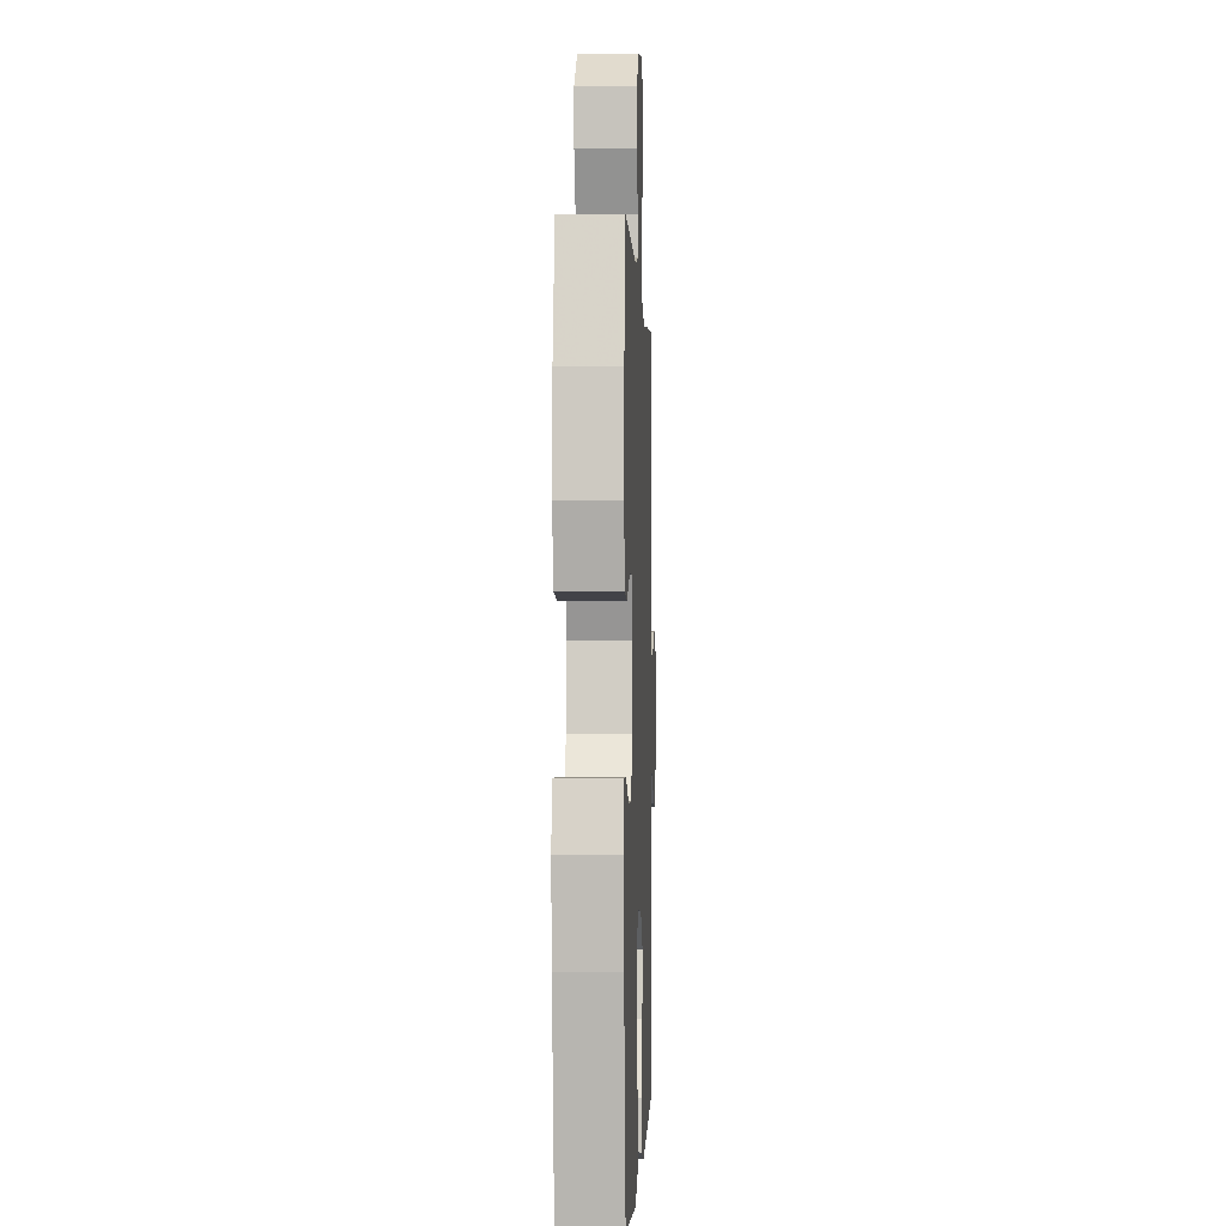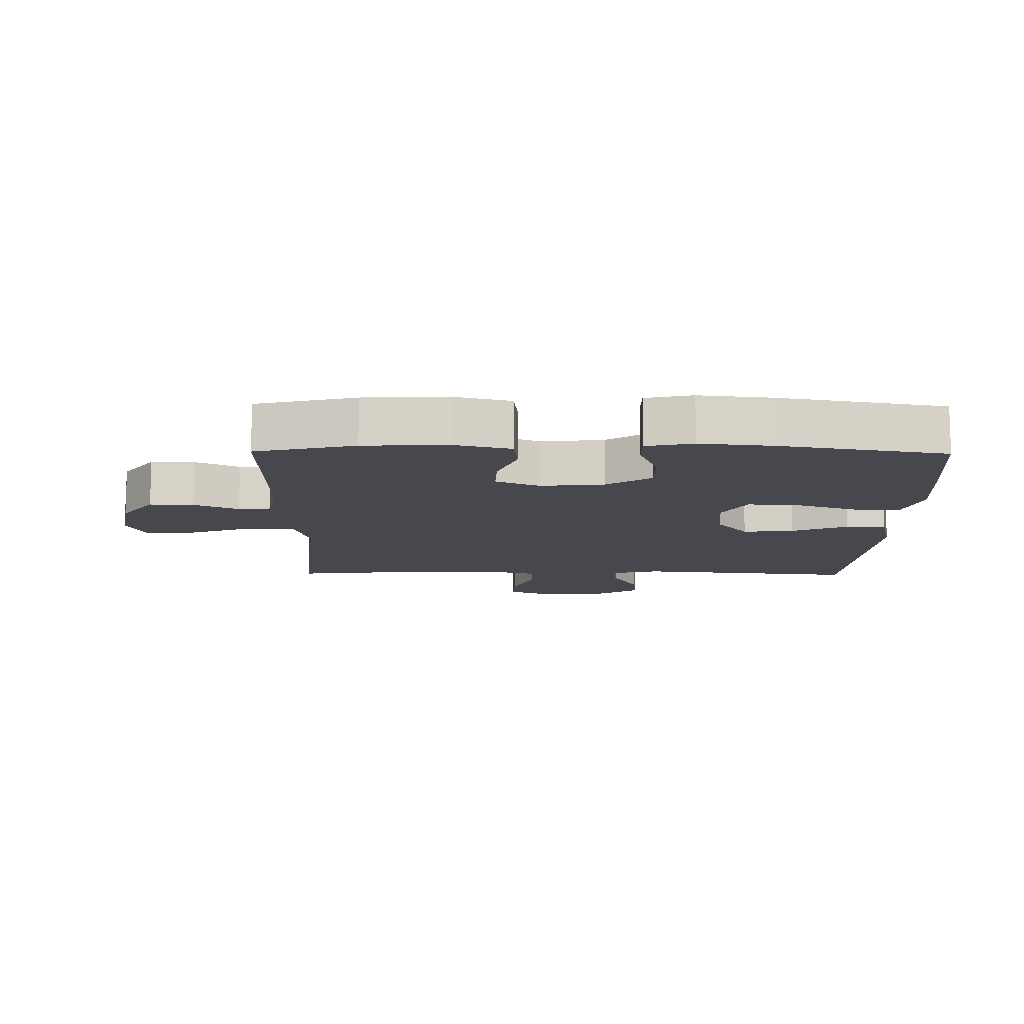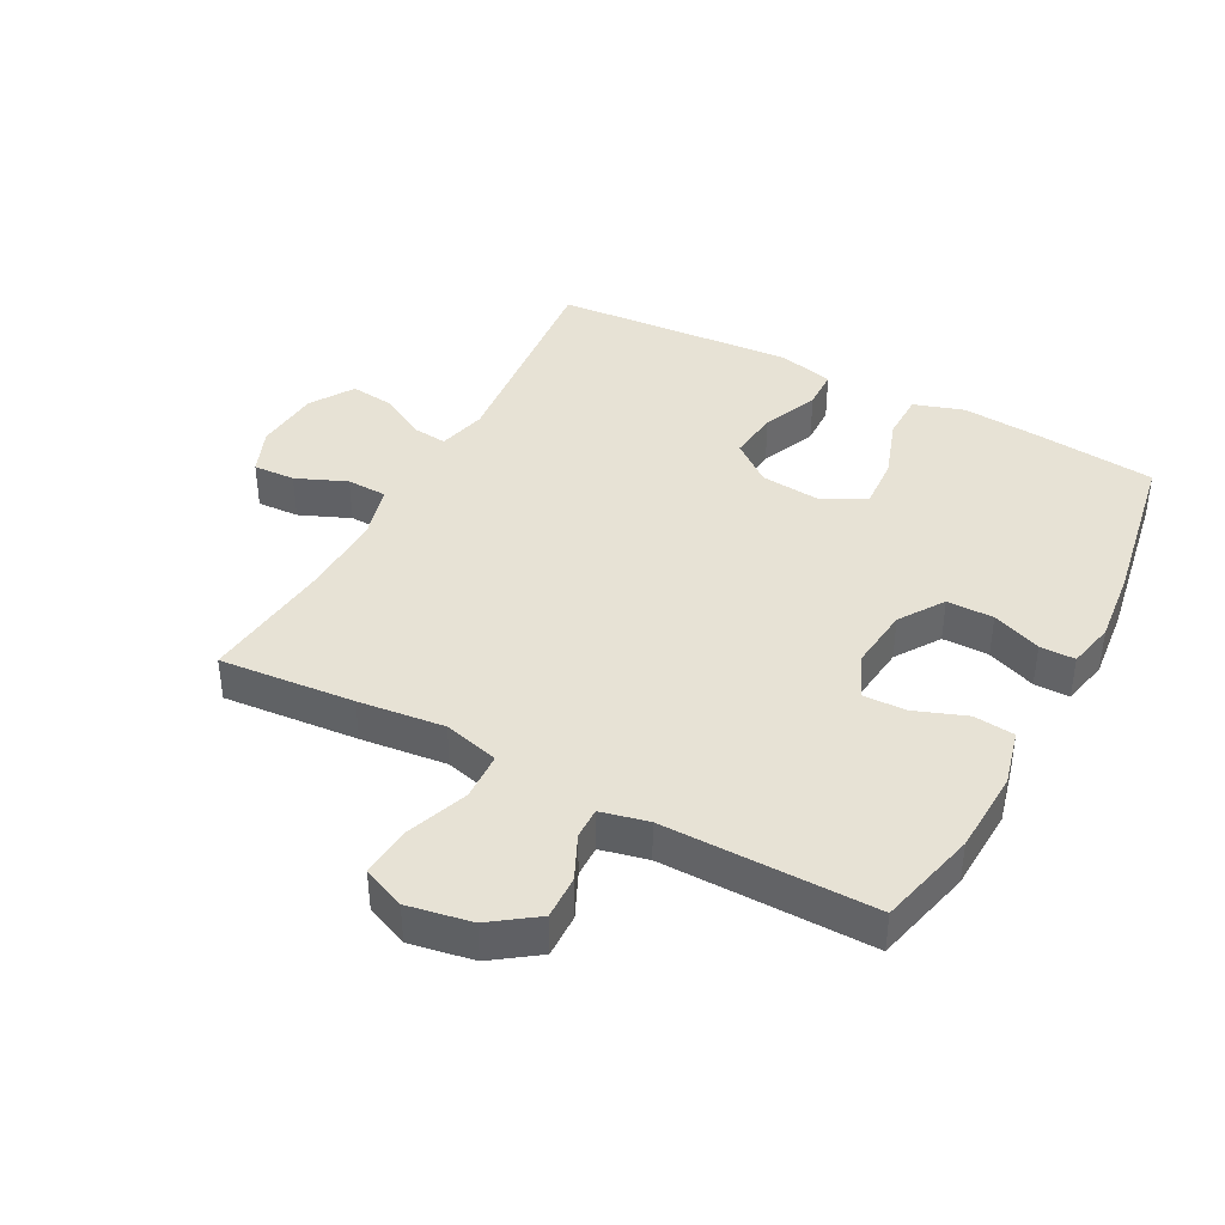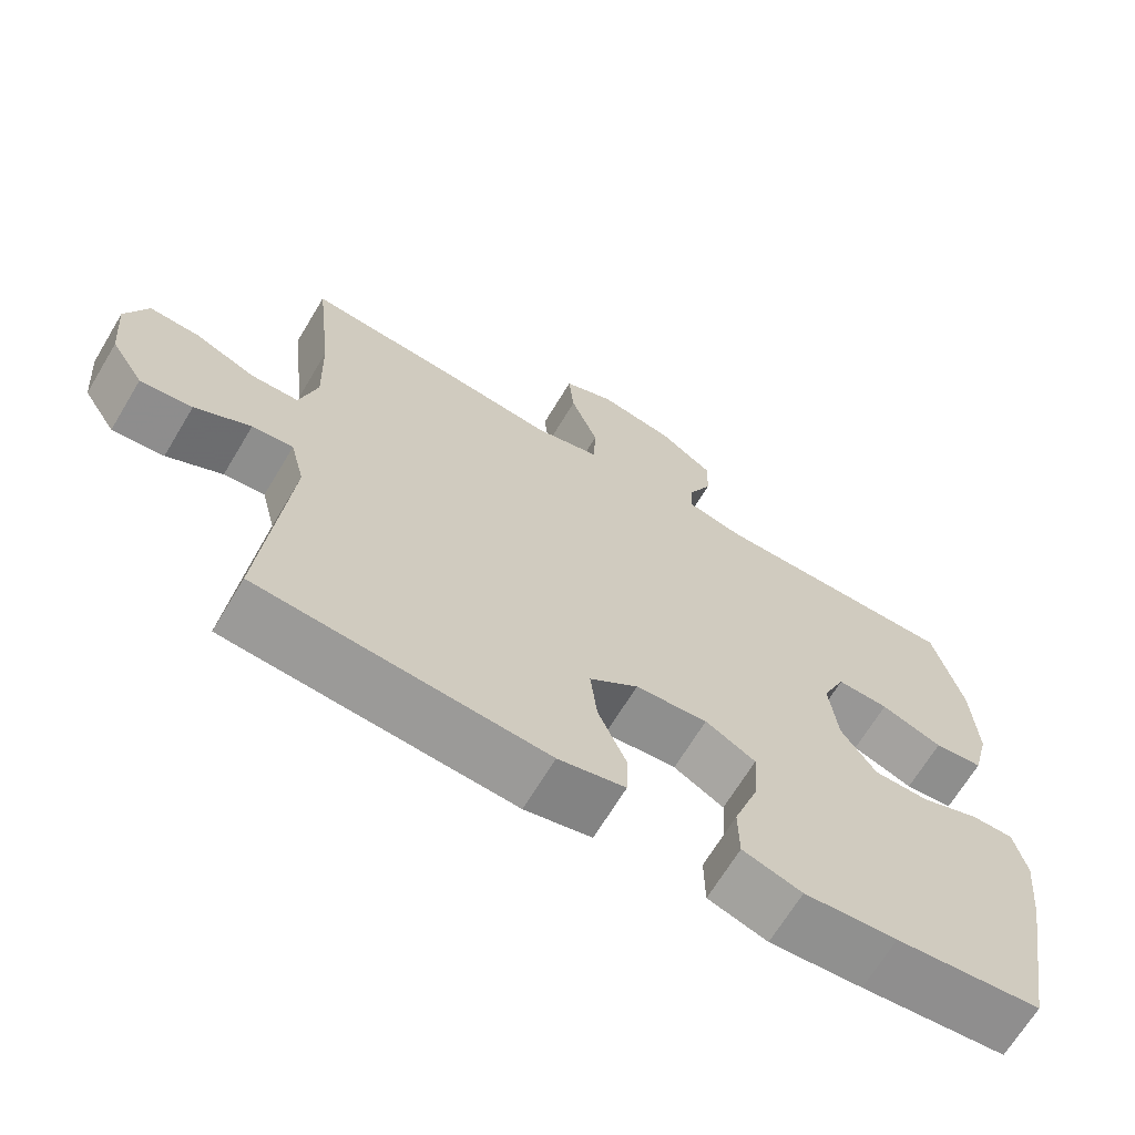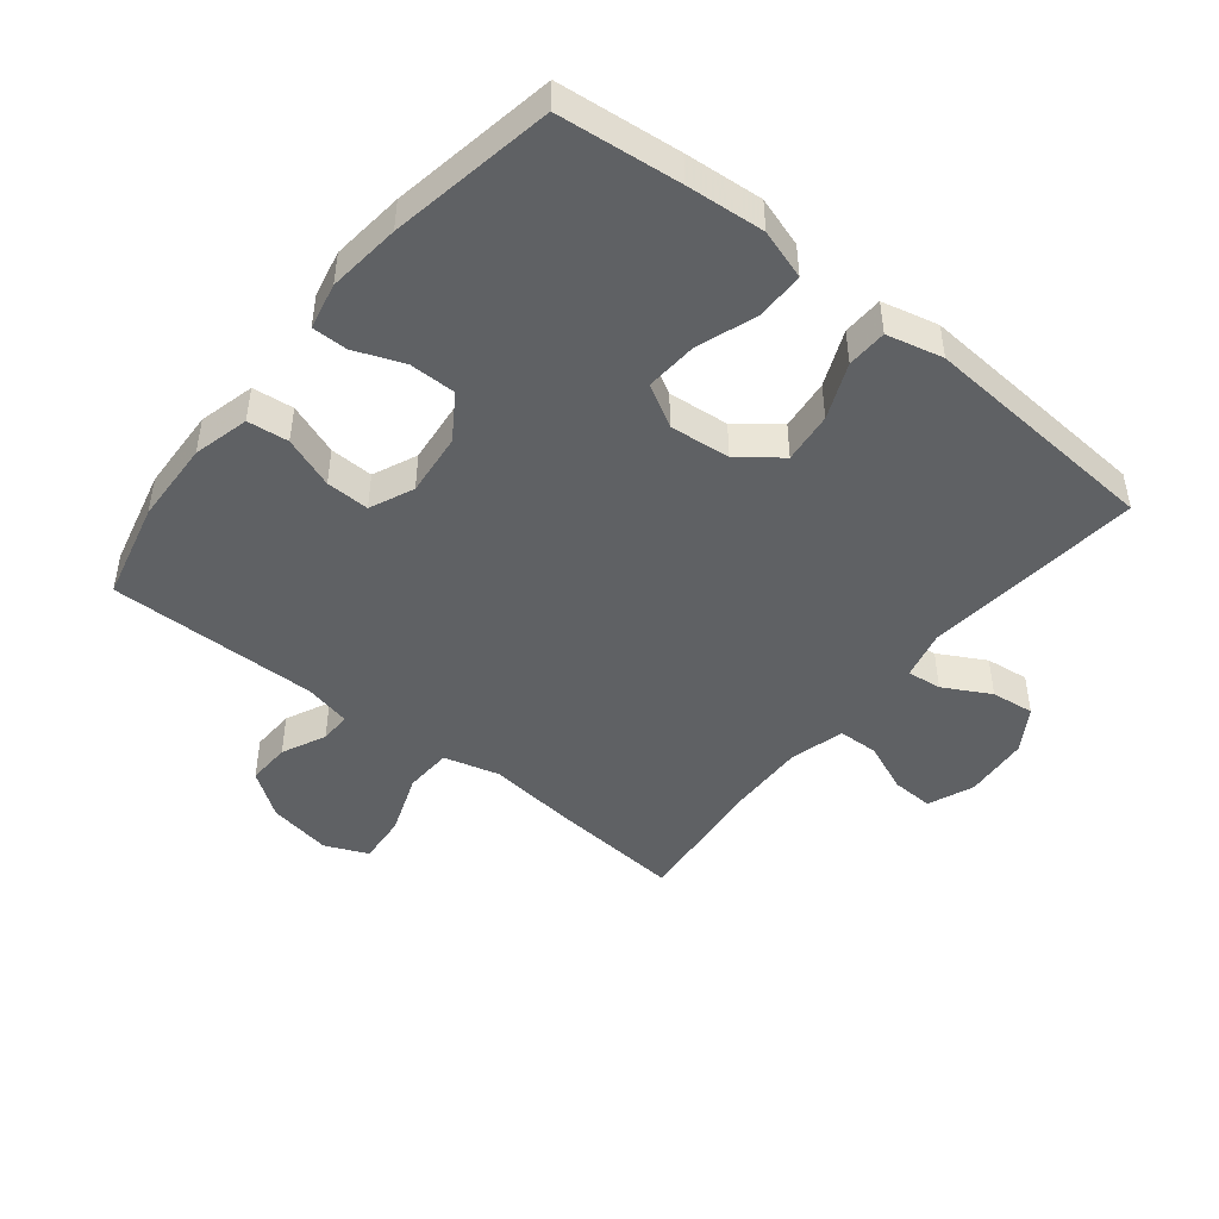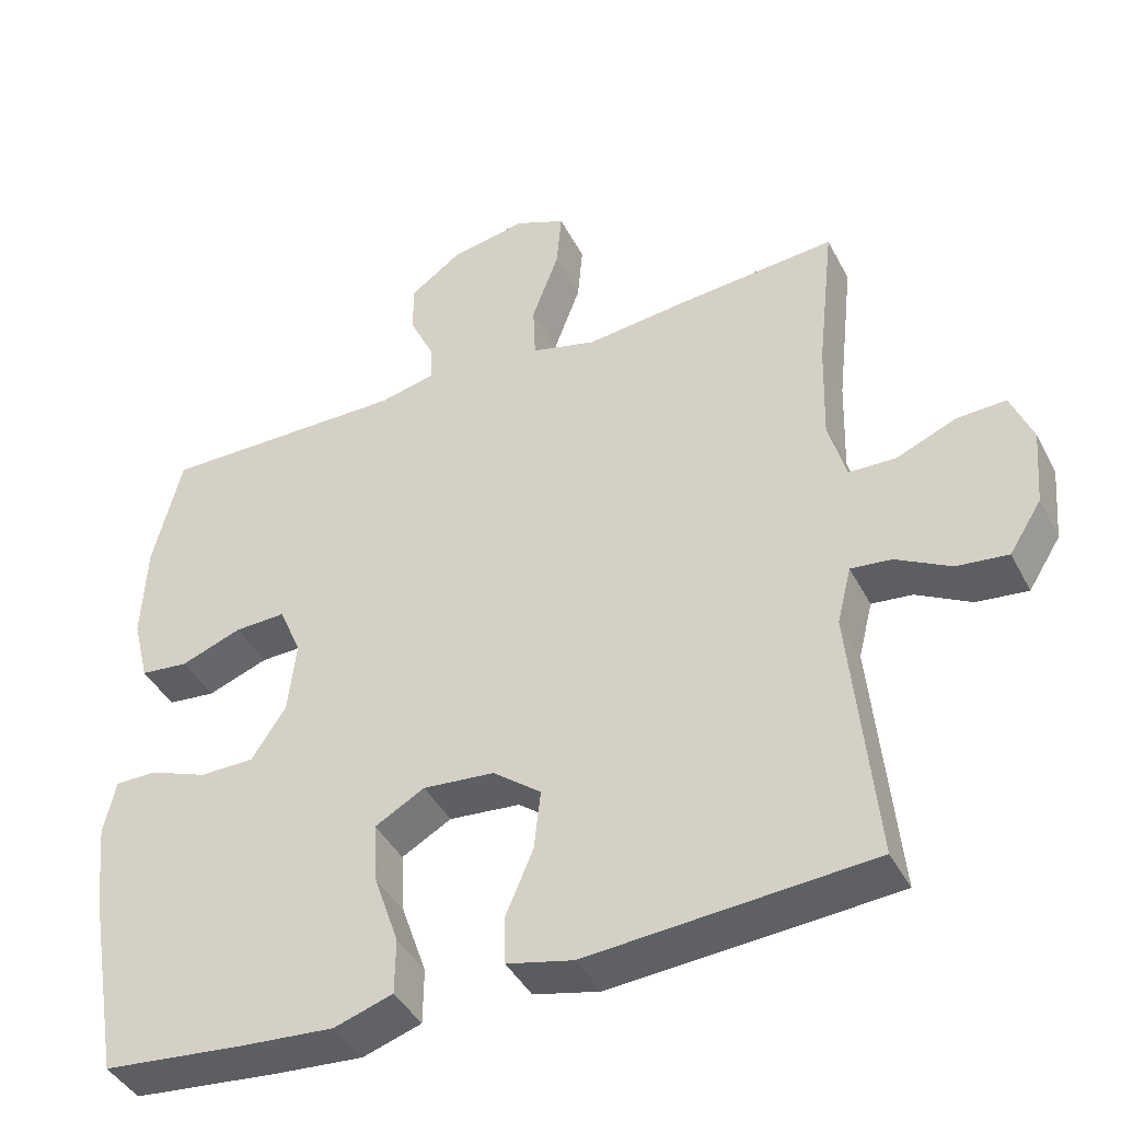
<metadata>
{"format":"obj","ext":"obj","renderer":"f3d","projection":"perspective","resolution":1024,"background":"white","views":[{"elev":-1.4,"azim":92.2,"up":"+Z"},{"elev":-11.7,"azim":89.2,"up":"+Y"},{"elev":40.4,"azim":28.0,"up":"+Y"},{"elev":-67.7,"azim":-31.0,"up":"+Z"},{"elev":-46.2,"azim":141.2,"up":"+Y"},{"elev":-42.2,"azim":-154.2,"up":"+Z"}]}
</metadata>
<code>
v 0.5 0.07 -0.5
v 0.309 0.07 -0.52
v 0.187 0.07 -0.53
v 0.109 0.07 -0.505
v 0.108 0.07 -0.431
v 0.141 0.07 -0.335
v 0.146 0.07 -0.254
v 0.08 0.07 -0.217
v -0.015 0.07 -0.226
v -0.079 0.07 -0.276
v -0.07 0.07 -0.356
v -0.033 0.07 -0.443
v -0.035 0.07 -0.506
v -0.123 0.07 -0.527
v -0.5 0.07 -0.5
v -0.467 0.07 -0.155
v -0.486 0.07 -0.079
v -0.54 0.07 -0.085
v -0.613 0.07 -0.125
v -0.681 0.07 -0.133
v -0.724 0.07 -0.065
v -0.733 0.07 0.038
v -0.704 0.07 0.11
v -0.638 0.07 0.107
v -0.559 0.07 0.074
v -0.496 0.07 0.076
v -0.473 0.07 0.161
v -0.477 0.07 0.293
v -0.5 0.07 0.5
v -0.288 0.07 0.482
v -0.153 0.07 0.467
v -0.066 0.07 0.49
v -0.063 0.07 0.565
v -0.099 0.07 0.662
v -0.106 0.07 0.741
v -0.039 0.07 0.77
v 0.061 0.07 0.752
v 0.132 0.07 0.701
v 0.13 0.07 0.632
v 0.098 0.07 0.563
v 0.097 0.07 0.514
v 0.171 0.07 0.497
v 0.5 0.07 0.5
v 0.538 0.07 0.345
v 0.544 0.07 0.214
v 0.522 0.07 0.126
v 0.458 0.07 0.119
v 0.377 0.07 0.149
v 0.309 0.07 0.151
v 0.279 0.07 0.082
v 0.29 0.07 -0.017
v 0.336 0.07 -0.086
v 0.409 0.07 -0.086
v 0.486 0.07 -0.056
v 0.541 0.07 -0.056
v 0.557 0.07 -0.129
v 0.545 0.07 -0.243
v 0.5 0 -0.5
v 0.309 0 -0.52
v 0.187 0 -0.53
v 0.109 0 -0.505
v 0.108 0 -0.431
v 0.141 0 -0.335
v 0.146 0 -0.254
v 0.08 0 -0.217
v -0.015 0 -0.226
v -0.079 0 -0.276
v -0.07 0 -0.356
v -0.033 0 -0.443
v -0.035 0 -0.506
v -0.123 0 -0.527
v -0.5 0 -0.5
v -0.467 0 -0.155
v -0.486 0 -0.079
v -0.54 0 -0.085
v -0.613 0 -0.125
v -0.681 0 -0.133
v -0.724 0 -0.065
v -0.733 0 0.038
v -0.704 0 0.11
v -0.638 0 0.107
v -0.559 0 0.074
v -0.496 0 0.076
v -0.473 0 0.161
v -0.477 0 0.293
v -0.5 0 0.5
v -0.288 0 0.482
v -0.153 0 0.467
v -0.066 0 0.49
v -0.063 0 0.565
v -0.099 0 0.662
v -0.106 0 0.741
v -0.039 0 0.77
v 0.061 0 0.752
v 0.132 0 0.701
v 0.13 0 0.632
v 0.098 0 0.563
v 0.097 0 0.514
v 0.171 0 0.497
v 0.5 0 0.5
v 0.538 0 0.345
v 0.544 0 0.214
v 0.522 0 0.126
v 0.458 0 0.119
v 0.377 0 0.149
v 0.309 0 0.151
v 0.279 0 0.082
v 0.29 0 -0.017
v 0.336 0 -0.086
v 0.409 0 -0.086
v 0.486 0 -0.056
v 0.541 0 -0.056
v 0.557 0 -0.129
v 0.545 0 -0.243
f 4 5 6
f 3 4 6
f 2 3 6
f 1 2 6
f 57 1 6
f 56 57 6
f 55 56 6
f 54 55 6
f 53 54 6
f 52 53 6 7
f 51 52 7 8
f 50 51 8 9
f 49 50 9 10
f 46 47 48
f 45 46 48
f 44 45 48
f 43 44 48
f 42 43 48
f 41 42 48 49
f 38 39 40
f 37 38 40
f 36 37 40
f 35 36 40
f 34 35 40
f 33 34 40
f 32 33 40 41
f 41 49 10
f 32 41 10
f 31 32 10
f 30 31 10
f 29 30 10
f 28 29 10
f 23 24 25
f 22 23 25
f 21 22 25
f 20 21 25
f 19 20 25
f 18 19 25
f 17 18 25 26
f 16 17 26 27
f 14 15 16
f 13 14 16
f 12 13 16
f 11 12 16
f 27 28 10 11
f 11 16 27
f 63 62 61
f 63 61 60
f 63 60 59
f 63 59 58
f 63 58 114
f 63 114 113
f 63 113 112
f 63 112 111
f 63 111 110
f 64 63 110 109
f 65 64 109 108
f 66 65 108 107
f 67 66 107 106
f 105 104 103
f 105 103 102
f 105 102 101
f 105 101 100
f 105 100 99
f 106 105 99 98
f 97 96 95
f 97 95 94
f 97 94 93
f 97 93 92
f 97 92 91
f 97 91 90
f 98 97 90 89
f 67 106 98
f 67 98 89
f 67 89 88
f 67 88 87
f 67 87 86
f 67 86 85
f 82 81 80
f 82 80 79
f 82 79 78
f 82 78 77
f 82 77 76
f 82 76 75
f 83 82 75 74
f 84 83 74 73
f 73 72 71
f 73 71 70
f 73 70 69
f 73 69 68
f 68 67 85 84
f 84 73 68
f 1 58 59 2
f 2 59 60 3
f 3 60 61 4
f 4 61 62 5
f 5 62 63 6
f 6 63 64 7
f 7 64 65 8
f 8 65 66 9
f 9 66 67 10
f 10 67 68 11
f 11 68 69 12
f 12 69 70 13
f 13 70 71 14
f 14 71 72 15
f 15 72 73 16
f 16 73 74 17
f 17 74 75 18
f 18 75 76 19
f 19 76 77 20
f 20 77 78 21
f 21 78 79 22
f 22 79 80 23
f 23 80 81 24
f 24 81 82 25
f 25 82 83 26
f 26 83 84 27
f 27 84 85 28
f 28 85 86 29
f 29 86 87 30
f 30 87 88 31
f 31 88 89 32
f 32 89 90 33
f 33 90 91 34
f 34 91 92 35
f 35 92 93 36
f 36 93 94 37
f 37 94 95 38
f 38 95 96 39
f 39 96 97 40
f 40 97 98 41
f 41 98 99 42
f 42 99 100 43
f 43 100 101 44
f 44 101 102 45
f 45 102 103 46
f 46 103 104 47
f 47 104 105 48
f 48 105 106 49
f 49 106 107 50
f 50 107 108 51
f 51 108 109 52
f 52 109 110 53
f 53 110 111 54
f 54 111 112 55
f 55 112 113 56
f 56 113 114 57
f 57 114 58 1

</code>
